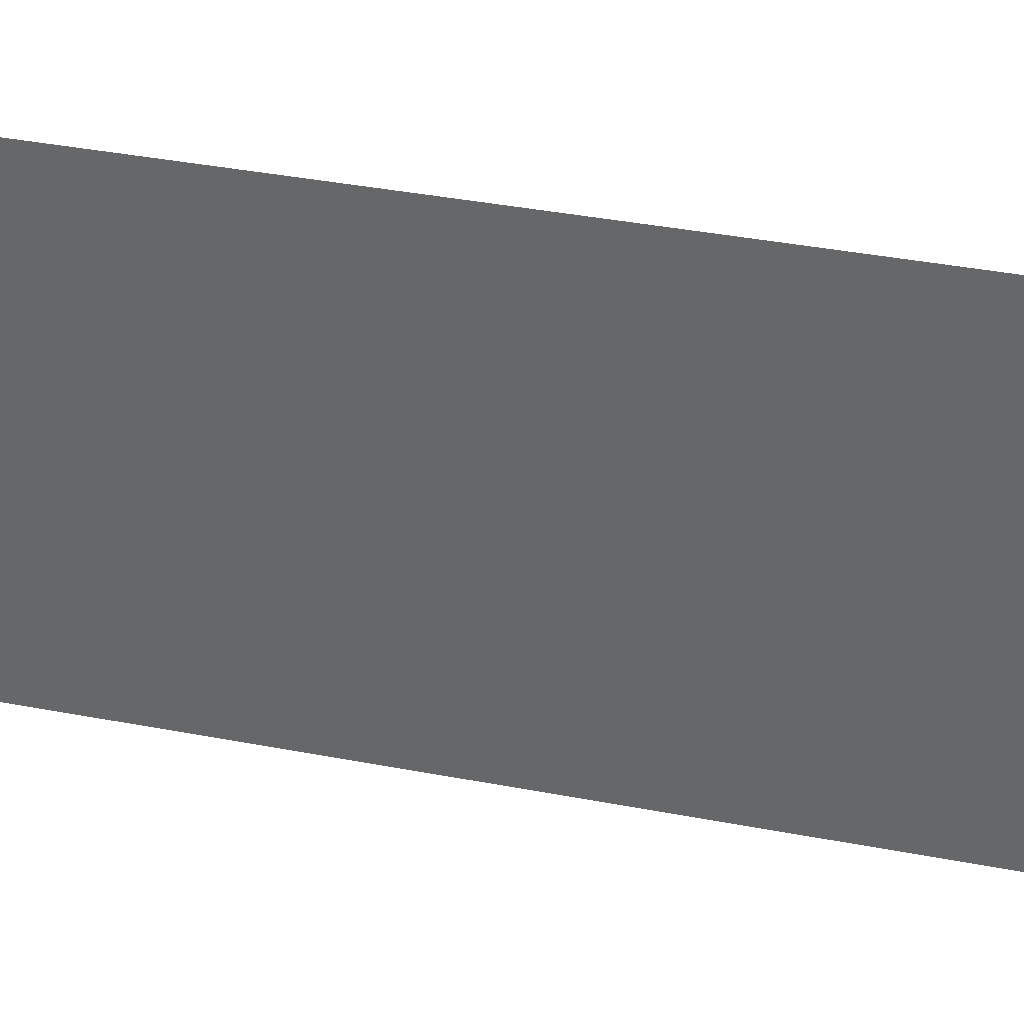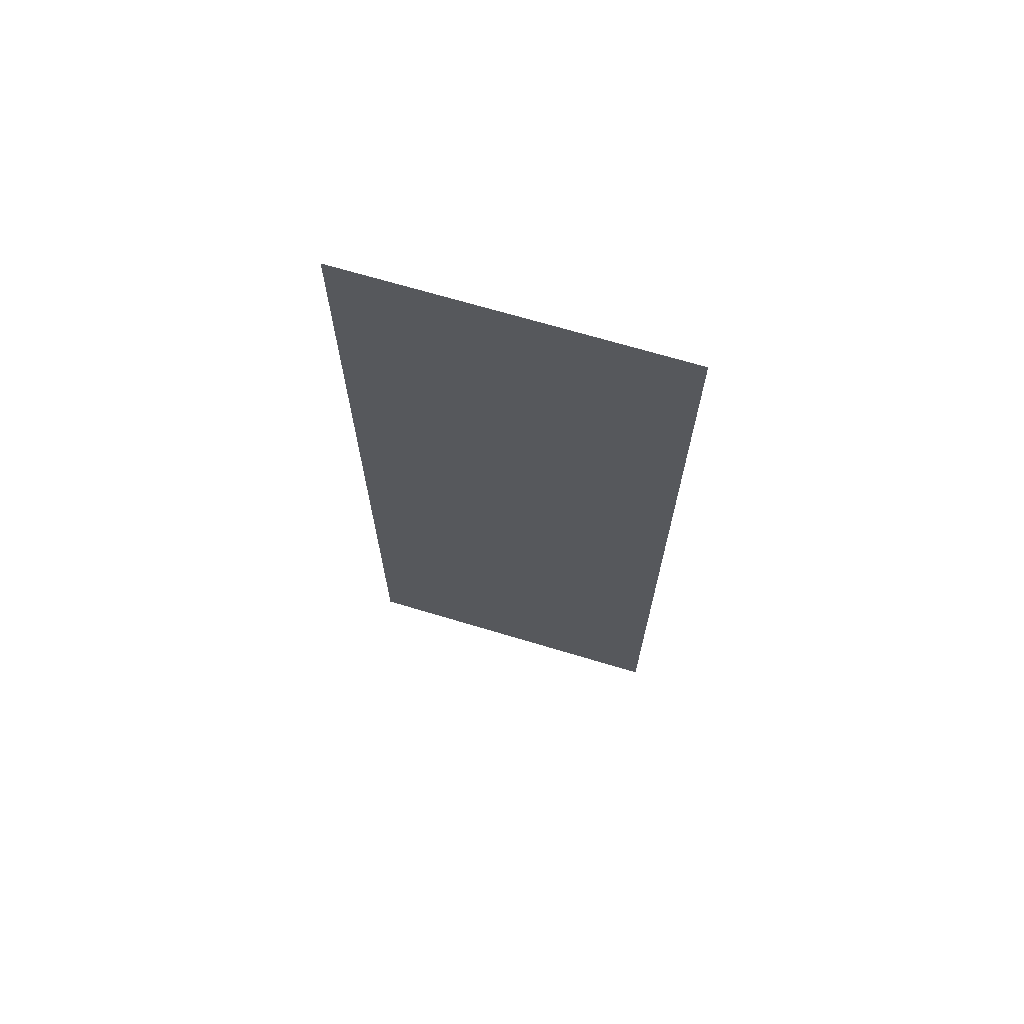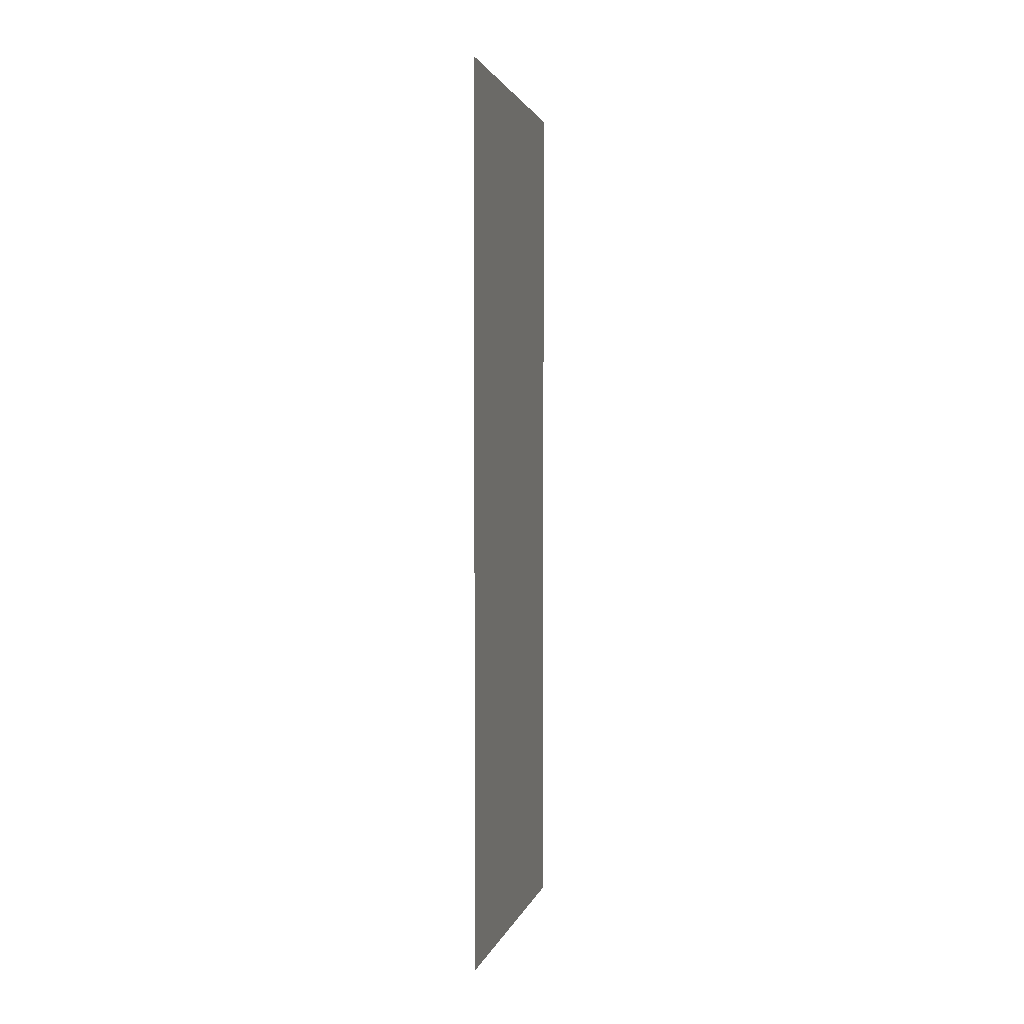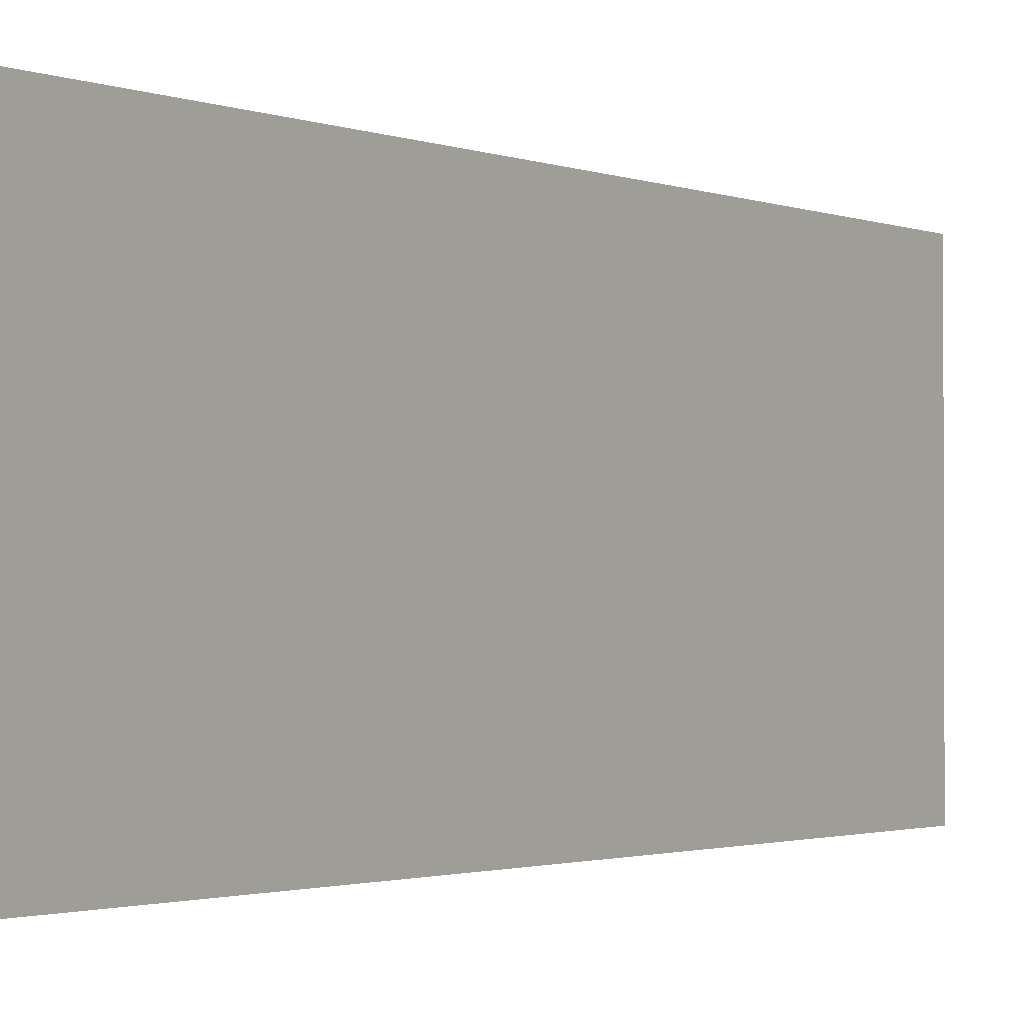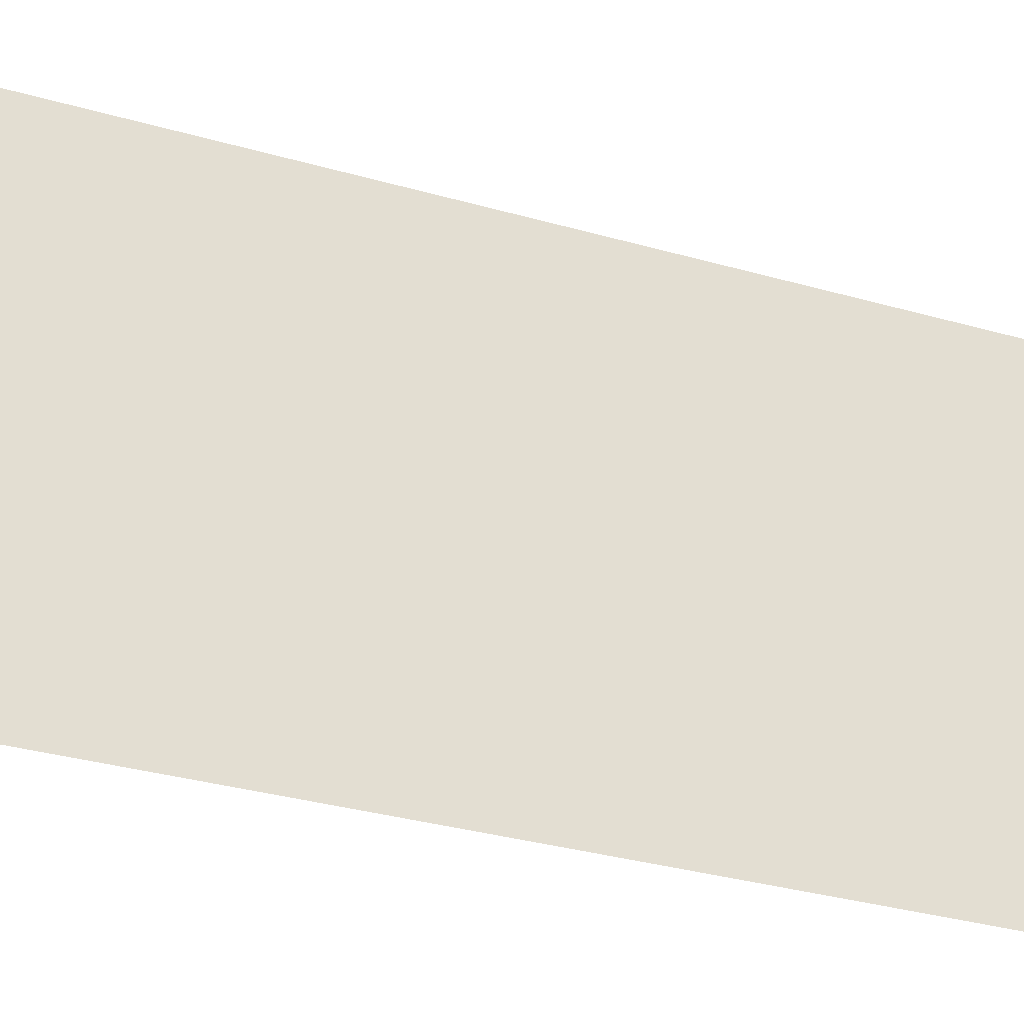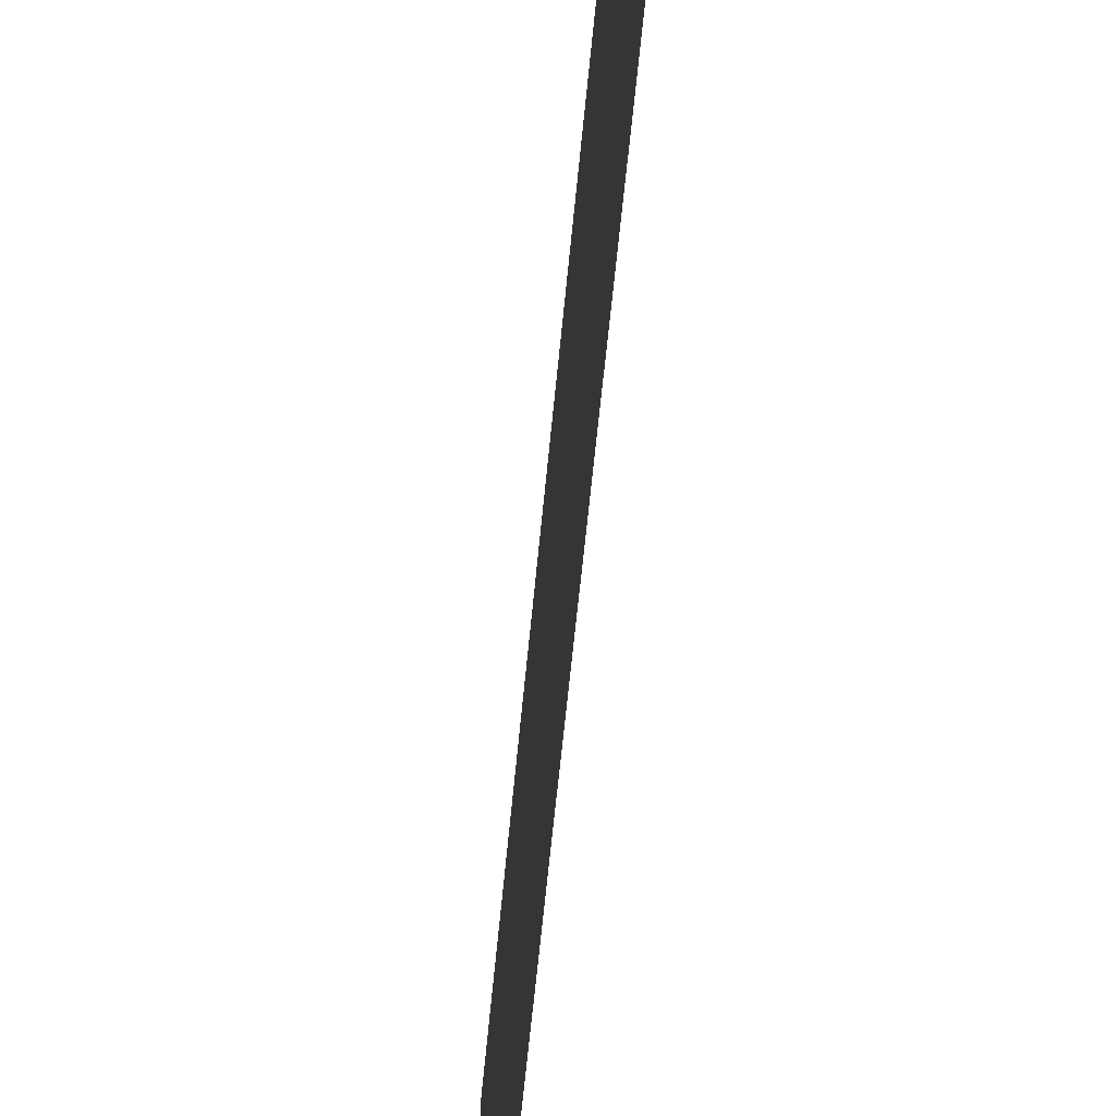
<metadata>
{"format":"obj","ext":"obj","renderer":"f3d","projection":"perspective","resolution":1024,"background":"white","views":[{"elev":35.5,"azim":-75.4,"up":"+Y"},{"elev":68.5,"azim":106.8,"up":"+Z"},{"elev":1.9,"azim":-167.4,"up":"+Z"},{"elev":-1.5,"azim":-146.7,"up":"+Y"},{"elev":-28.8,"azim":65.9,"up":"+Y"},{"elev":-57.5,"azim":-5.2,"up":"+Y"}]}
</metadata>
<code>
o Plane
v 0 0.6497 1
v 0 -0.1025 1
v 0 0.6497 -1
v 0 -0.1025 -1
f 1 2 4 3

</code>
